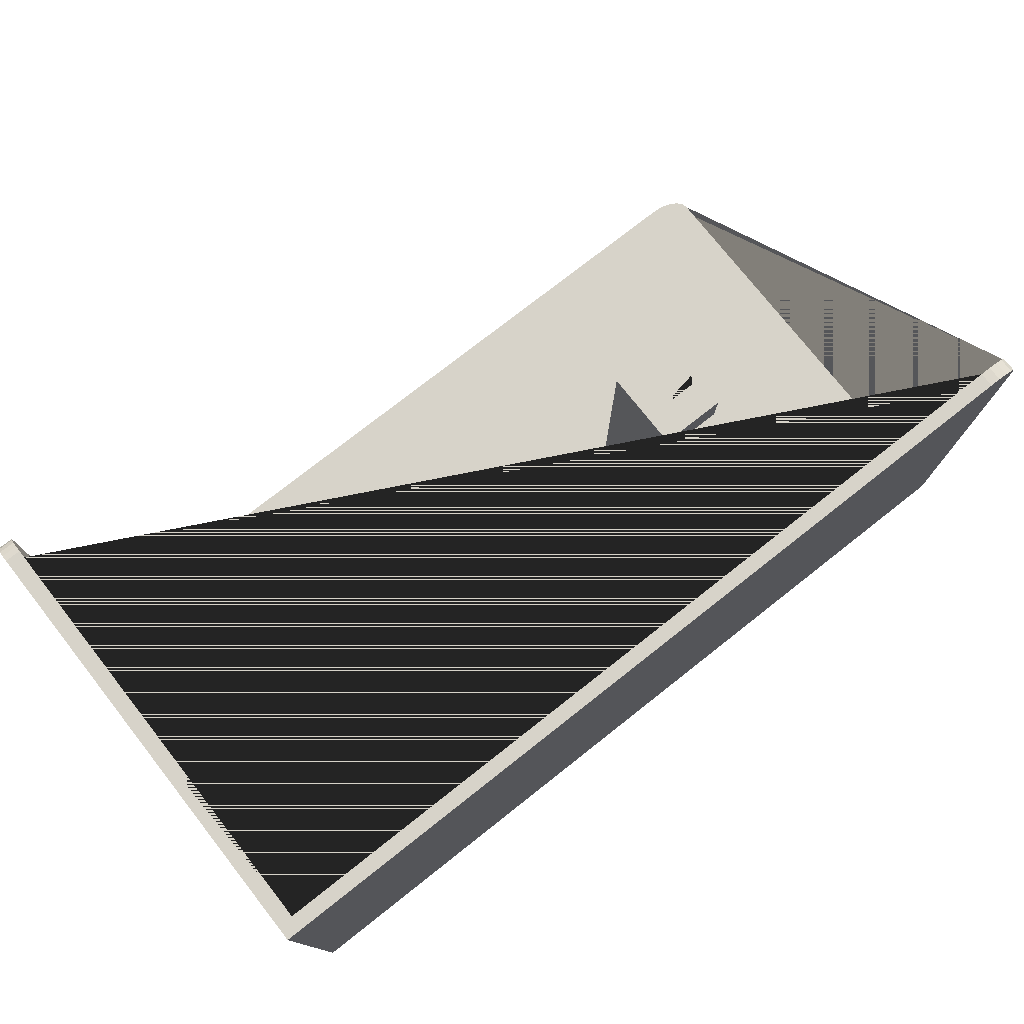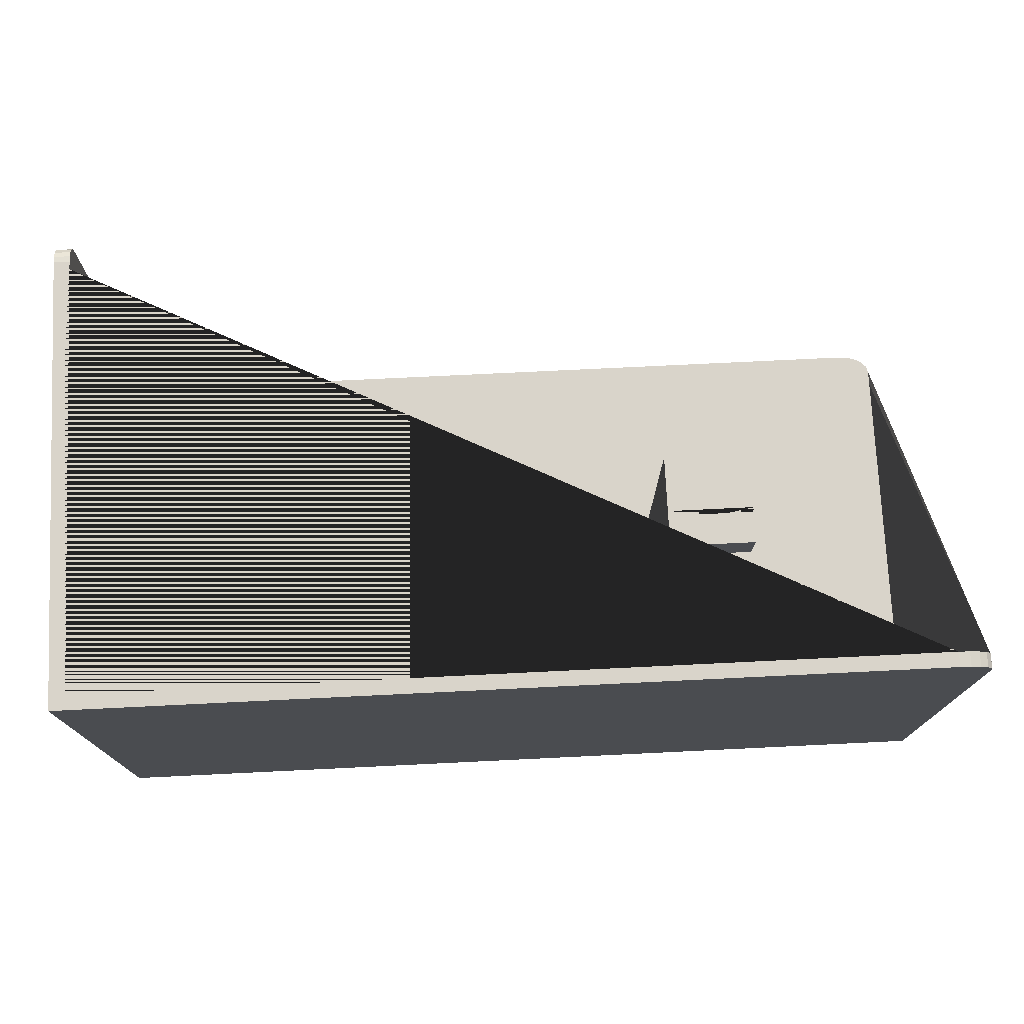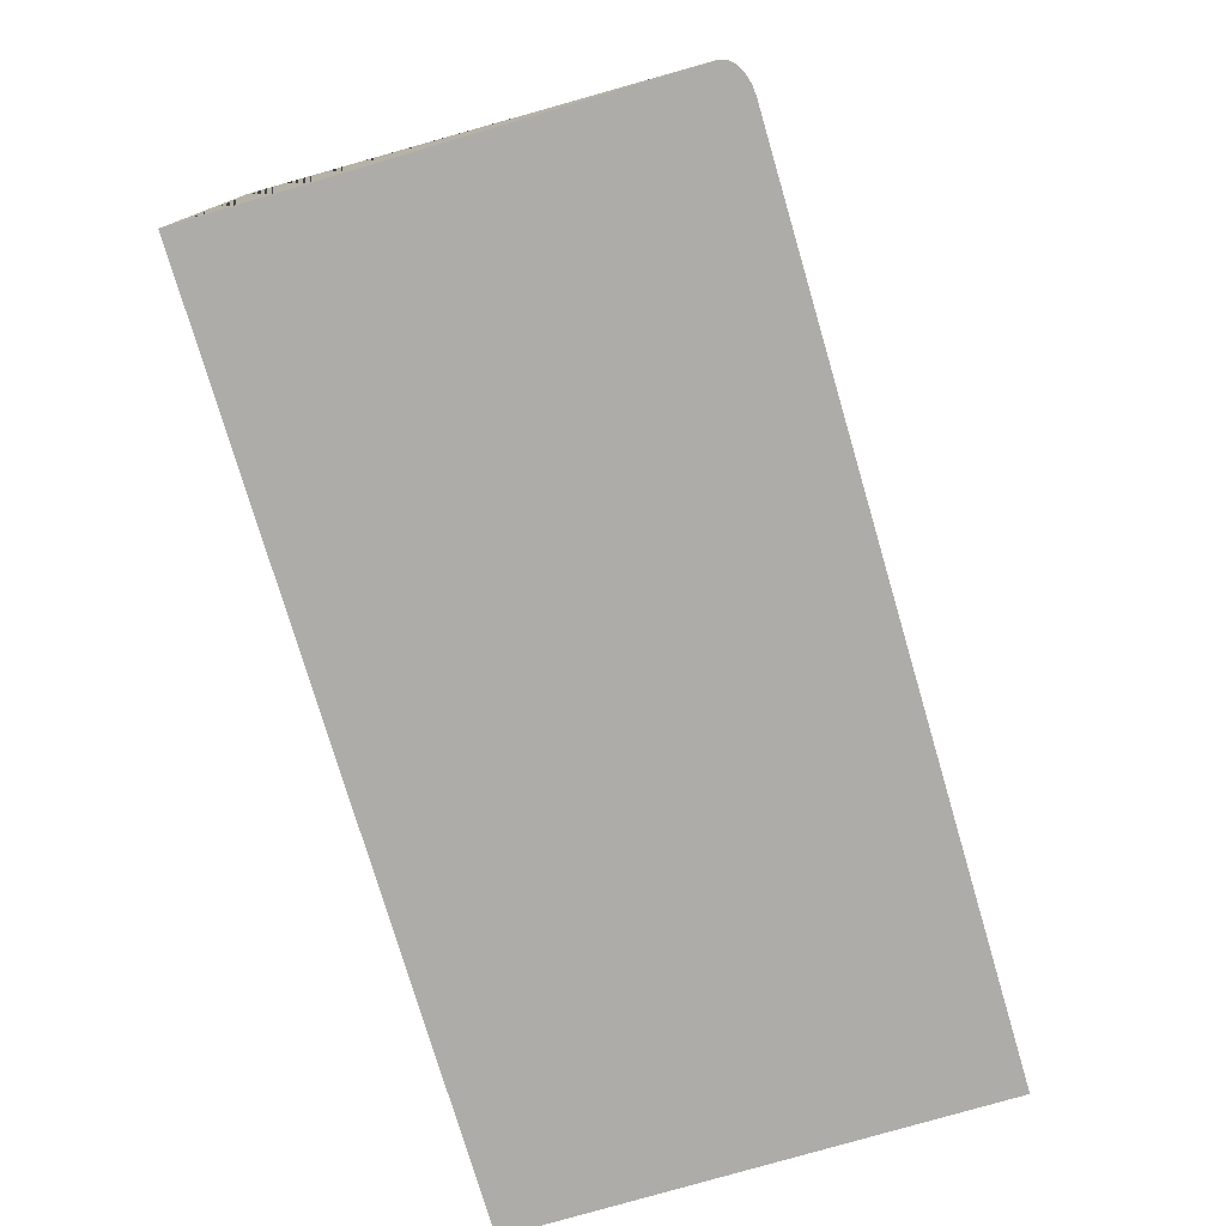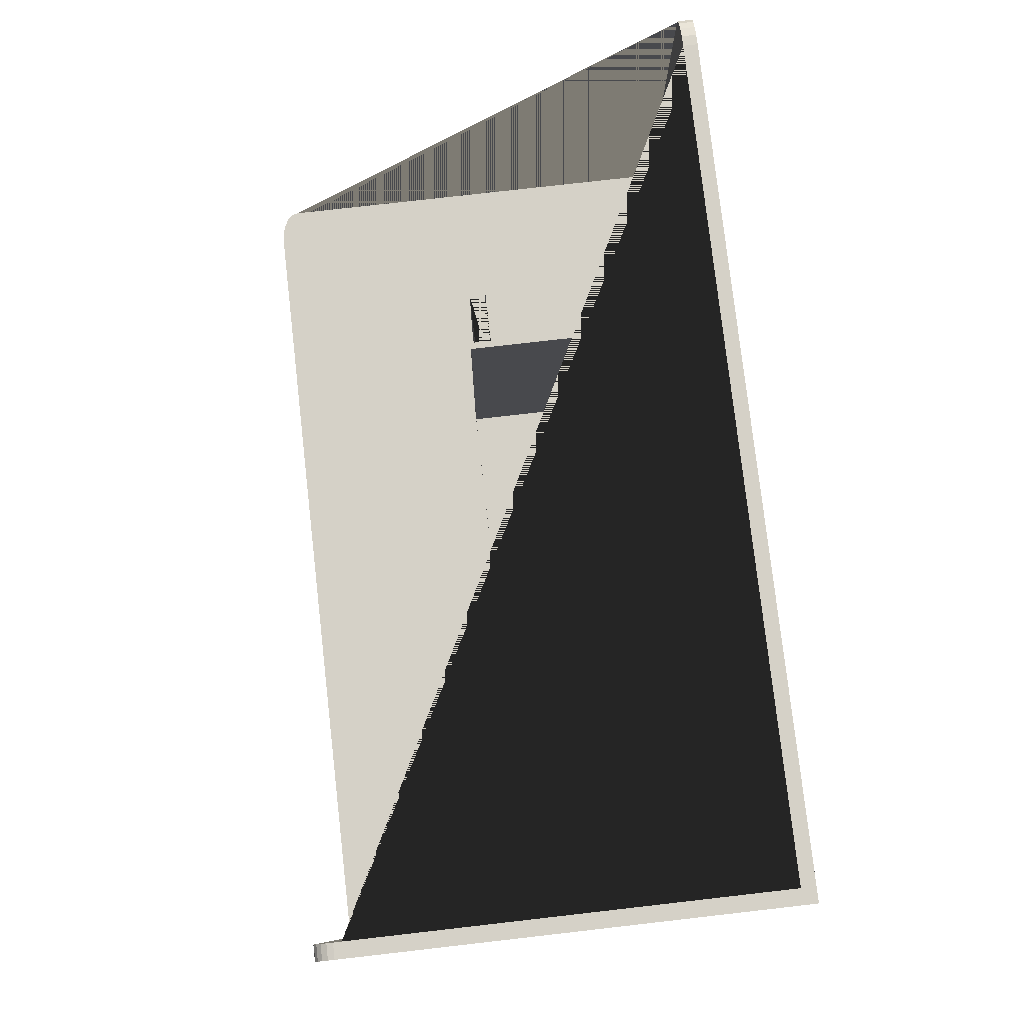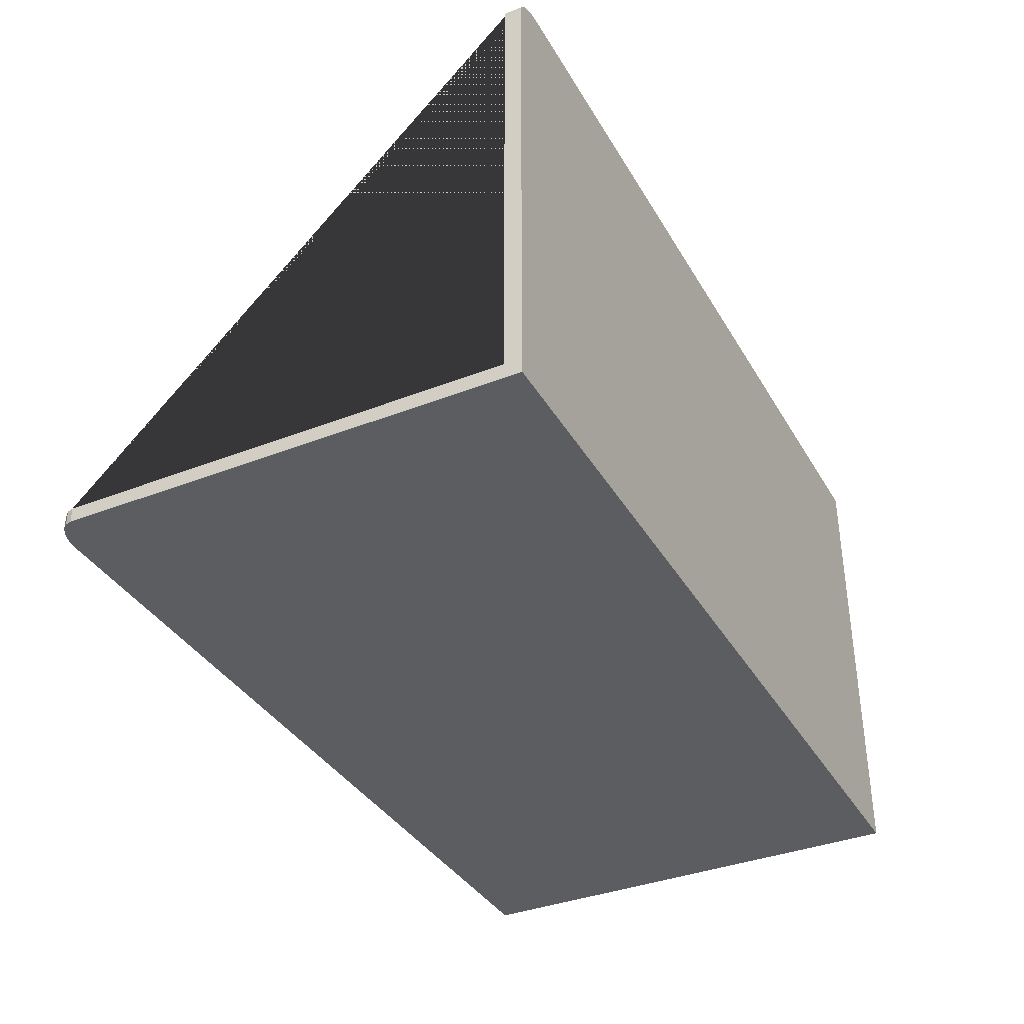
<metadata>
{"format":"obj","ext":"obj","renderer":"f3d","projection":"perspective","resolution":1024,"background":"white","views":[{"elev":76.1,"azim":-38.2,"up":"+Z"},{"elev":74.8,"azim":-2.8,"up":"+Z"},{"elev":-76.7,"azim":106.4,"up":"+Z"},{"elev":78.8,"azim":-96.5,"up":"+Z"},{"elev":-36.8,"azim":116.9,"up":"+Y"}]}
</metadata>
<code>
o Drawer
v 4.867 3.204 -3.28
v 4.824 3.756 -3.23
v 3.433 3.204 -3.28
v 3.476 3.756 -3.23
v 3.433 3.204 -0.78
v 4.867 3.204 -0.78
v 4.824 3.756 -0.83
v 3.476 3.756 -0.83
v 4.867 3.756 -3.28
v 3.433 3.756 -3.28
v 4.867 3.756 -0.78
v 3.433 3.756 -0.78
v 4.824 3.256 -3.23
v 3.476 3.256 -3.23
v 4.824 3.256 -0.83
v 3.476 3.256 -0.83
f 1 3 10 9
f 6 11 12 5
f 10 3 5 12
f 1 9 11 6
f 2 4 14 13
f 3 1 6 5
f 4 2 9 10
f 7 8 12 11
f 8 4 10 12
f 2 7 11 9
f 13 14 16 15
f 7 2 13 15
f 8 7 15 16
f 4 8 16 14
o Files1
v -6.25 0.23 3.653
v -6.25 3.73 3.653
v -6.25 0.23 1.953
v -6.25 3.73 1.953
v -4.55 0.23 3.653
v -4.55 3.73 3.653
v -4.55 0.23 1.953
v -4.55 3.73 1.953
f 17 18 20 19
f 19 20 24 23
f 23 24 22 21
f 21 22 18 17
f 19 23 21 17
f 24 20 18 22
o Files2
v 5 0.23 -3.48
v 4.867 3.204 -3.28
v 5 4.03 -3.48
v 4.867 3.756 -3.28
v 3.3 0.23 -3.48
v 3.433 3.204 -3.28
v 3.3 4.03 -3.48
v 3.433 3.756 -3.28
v 3.3 0.23 -1.48
v 5 0.23 -1.48
v 5 4.03 -1.48
v 3.3 4.03 -1.48
v 4.867 3.204 -1.48
v 4.867 3.756 -1.48
v 3.433 3.204 -1.48
v 3.433 3.756 -1.48
f 33 36 31 29
f 29 31 27 25
f 25 27 35 34
f 33 29 25 34
f 31 36 35 27
f 36 33 34 35 38 37 39 40
f 35 36 40 38
f 26 28 32 30
f 30 32 40 39
f 28 26 37 38
f 32 28 38 40
f 37 26 30 39
o Room
v 7.7 -0 -3.75
v -6.5 7.5 -3.75
v -6.5 -0 -3.75
v -6.25 0.2344 -3.482
v -6.5 0 3.75
v -6.25 7.5 -3.482
v -6.25 0.2344 3.75
v 7.7 0.2344 -3.482
v 7.144 7.5 -3.75
v 7.7 7.179 -3.75
v 7.316 7.484 -3.75
v 7.471 7.439 -3.75
v 7.594 7.368 -3.75
v 7.673 7.278 -3.75
v 7.7 0 3.429
v 7.144 0 3.75
v 7.673 0 3.528
v 7.594 0 3.618
v 7.471 0 3.689
v 7.316 0 3.734
v -6.5 7.179 3.75
v -6.5 7.5 3.429
v -6.5 7.278 3.734
v -6.5 7.368 3.689
v -6.5 7.439 3.618
v -6.5 7.484 3.528
v -6.25 7.5 3.429
v -6.25 7.179 3.75
v -6.25 7.484 3.528
v -6.25 7.439 3.618
v -6.25 7.368 3.689
v -6.25 7.278 3.734
v 7.7 7.179 -3.482
v 7.144 7.5 -3.482
v 7.673 7.278 -3.482
v 7.594 7.368 -3.482
v 7.471 7.439 -3.482
v 7.316 7.484 -3.482
v 7.144 0.2344 3.75
v 7.7 0.2344 3.429
v 7.316 0.2344 3.734
v 7.471 0.2344 3.689
v 7.594 0.2344 3.618
v 7.673 0.2344 3.528
f 80 55 41 50 73 48
f 45 61 63 64 65 66 62 42 43
f 47 44 46 67 69 70 71 72 68
f 61 45 56 79 47 68
f 43 41 55 57 58 59 60 56 45
f 73 75 76 77 78 74 46 44 48
f 44 47 79 81 82 83 84 80 48
f 61 68 72 63
f 63 72 71 64
f 64 71 70 65
f 65 70 69 66
f 66 69 67 62
f 55 80 84 57
f 57 84 83 58
f 58 83 82 59
f 59 82 81 60
f 60 81 79 56
f 49 74 78 51
f 51 78 77 52
f 52 77 76 53
f 53 76 75 54
f 54 75 73 50
f 43 42 49 51 52 53 54 50 41
f 45 47 68 61
f 79 47 45 56
f 55 41 48 80
f 73 48 41 50
f 49 42 46 74
f 46 42 62 67
o SmallFiles1
v -6.15 0.33 0.9113
v -6.25 1.95 0.9963
v -6.15 0.33 -0.3187
v -6.25 1.95 -0.4037
v -4.95 0.33 0.9113
v -4.85 1.95 0.9963
v -4.95 0.33 -0.3187
v -4.85 1.95 -0.4037
v -6.25 0.33 -0.4037
v -6.25 0.33 0.9963
v -4.85 0.33 -0.4037
v -4.85 0.33 0.9963
v -6.15 0.23 -0.3187
v -6.15 0.23 0.9113
v -4.95 0.23 -0.3187
v -4.95 0.23 0.9113
f 94 86 88 93
f 93 88 92 95
f 95 92 90 96
f 96 90 86 94
f 89 85 98 100
f 92 88 86 90
f 87 85 94 93
f 91 87 93 95
f 89 91 95 96
f 85 89 96 94
f 97 99 100 98
f 87 91 99 97
f 91 89 100 99
f 85 87 97 98
o SmallFiles2
v -1.647 0.33 -2.104
v -1.562 1.95 -2.004
v -2.877 0.33 -2.104
v -2.962 1.95 -2.004
v -1.647 0.33 -3.304
v -1.562 1.95 -3.404
v -2.877 0.33 -3.304
v -2.962 1.95 -3.404
v -2.962 0.33 -2.004
v -1.562 0.33 -2.004
v -2.962 0.33 -3.404
v -1.562 0.33 -3.404
v -2.877 0.23 -2.104
v -1.647 0.23 -2.104
v -2.877 0.23 -3.304
v -1.647 0.23 -3.304
f 110 102 104 109
f 109 104 108 111
f 111 108 106 112
f 112 106 102 110
f 105 101 114 116
f 108 104 102 106
f 103 101 110 109
f 107 103 109 111
f 105 107 111 112
f 101 105 112 110
f 113 115 116 114
f 103 107 115 113
f 107 105 116 115
f 101 103 113 114
o SmallFiles3
v -0.1749 0.33 -2.104
v -0.08989 1.95 -2.004
v -1.405 0.33 -2.104
v -1.49 1.95 -2.004
v -0.1749 0.33 -3.304
v -0.08989 1.95 -3.404
v -1.405 0.33 -3.304
v -1.49 1.95 -3.404
v -1.49 0.33 -2.004
v -0.08989 0.33 -2.004
v -1.49 0.33 -3.404
v -0.08989 0.33 -3.404
v -1.405 0.23 -2.104
v -0.1749 0.23 -2.104
v -1.405 0.23 -3.304
v -0.1749 0.23 -3.304
f 126 118 120 125
f 125 120 124 127
f 127 124 122 128
f 128 122 118 126
f 121 117 130 132
f 124 120 118 122
f 119 117 126 125
f 123 119 125 127
f 121 123 127 128
f 117 121 128 126
f 129 131 132 130
f 119 123 131 129
f 123 121 132 131
f 117 119 129 130
o Table
v -6.25 1.95 1.518
v -6.25 3.45 1.518
v -6.25 1.95 -3.482
v -6.144 2.05 -3.382
v -6.25 3.45 -3.482
v 3.25 1.95 1.518
v 3.25 1.95 -3.482
v 3.144 2.05 -3.382
v -6.144 3.45 1.518
v 3.144 2.05 1.518
v 3.144 3.45 1.518
v -6.144 2.05 1.518
v -6.144 3.45 -3.382
v -0.5 3.45 -3.482
v -0.5 3.45 -3.382
v -0.5 4.15 -3.482
v 3.25 4.15 -3.482
v 3.144 4.15 1.518
v 3.144 4.15 -3.382
v 3.25 4.15 1.518
v -0.5 4.15 -3.382
v -3.175 1.95 -1.557
v 0.4659 1.95 -1.534
v 1.012 1.95 -1.356
v 0.7479 1.95 -1.466
v 0.175 1.95 -1.557
v 1.458 1.95 -1.021
v 1.85 1.95 -0.05676
v 1.825 1.95 -0.3172
v 1.749 1.95 -0.5698
v 1.626 1.95 -0.8068
v 1.252 1.95 -1.206
v -4.85 1.95 1.518
v -4.85 1.95 -0.05676
v -4.626 1.95 -0.8068
v -4.749 1.95 -0.5698
v -4.825 1.95 -0.3172
v -4.013 1.95 -1.356
v -4.252 1.95 -1.206
v 1.85 1.95 1.518
v -3.466 1.95 -1.534
v -3.748 1.95 -1.466
v -4.458 1.95 -1.021
v -3.175 2.05 -1.557
v 0.4659 2.05 -1.534
v 1.012 2.05 -1.356
v 0.7479 2.05 -1.466
v 0.175 2.05 -1.557
v 1.458 2.05 -1.021
v 1.85 2.05 -0.05676
v 1.825 2.05 -0.3172
v 1.749 2.05 -0.5698
v 1.626 2.05 -0.8068
v 1.252 2.05 -1.206
v -4.85 2.05 1.518
v -4.85 2.05 -0.05676
v -4.626 2.05 -0.8068
v -4.749 2.05 -0.5698
v -4.825 2.05 -0.3172
v -4.013 2.05 -1.356
v -4.252 2.05 -1.206
v 1.85 2.05 1.518
v -3.466 2.05 -1.534
v -3.748 2.05 -1.466
v -4.458 2.05 -1.021
f 133 134 137 135
f 139 149 152 138
f 187 188 136 144
f 146 147 153 148
f 152 150 143 142 138
f 148 153 151 149
f 152 149 151 150
f 146 148 149 139 135 137
f 138 142 194 172
f 133 144 141 134
f 137 134 141 145
f 145 147 146 137
f 165 187 144 133
f 135 171 175
f 167 135 175
f 135 167 168
f 135 168 169
f 166 135 169
f 135 166 165 133
f 138 172 160 139
f 151 153 147 145 136 140
f 141 144 136 145
f 180 140 136 176
f 151 140 142 143 150
f 176 154 158 180
f 165 166 188 187
f 160 172 194 182
f 195 173 154 176
f 196 174 173 195
f 192 170 174 196
f 193 171 170 192
f 197 175 171 193
f 189 167 175 197
f 190 168 167 189
f 191 169 168 190
f 188 166 169 191
f 161 160 182 183
f 162 161 183 184
f 163 162 184 185
f 159 163 185 181
f 164 159 181 186
f 156 164 186 178
f 179 157 156 178
f 177 155 157 179
f 180 158 155 177
f 135 170 171
f 135 174 170
f 135 173 174
f 135 154 173
f 177 140 180
f 140 177 179
f 178 140 179
f 186 140 178
f 140 186 181
f 140 181 185
f 184 140 185
f 140 184 183
f 140 183 182
f 158 139 155
f 155 139 157
f 139 156 157
f 139 164 156
f 164 139 159
f 159 139 163
f 163 139 162
f 162 139 161
f 161 139 160
f 191 136 188
f 190 136 191
f 189 136 190
f 197 136 189
f 193 136 197
f 136 193 192
f 136 192 196
f 195 136 196
f 136 195 176
f 142 140 182 194
f 158 154 135 139
o TableHolder1
v 2.55 0.3953 1.318
v 2.55 0.3953 1.518
v 2.655 0.3953 1.318
v 2.445 0.3953 1.518
v 2.445 0.3953 1.318
v 2.655 0.3953 1.518
v 2.445 1.95 1.318
v 2.55 1.95 1.318
v 2.655 1.95 1.518
v 2.55 1.95 1.518
v 2.655 1.95 1.318
v 2.445 1.95 1.518
v 1.848 0.2844 1.518
v 1.883 0.2344 1.518
v 1.851 0.2652 1.518
v 1.858 0.249 1.518
v 1.87 0.2382 1.518
v 1.883 0.3953 1.518
v 1.848 0.3453 1.518
v 1.87 0.3915 1.518
v 1.858 0.3806 1.518
v 1.851 0.3644 1.518
v 1.883 0.2344 1.318
v 1.848 0.2844 1.318
v 1.87 0.2382 1.318
v 1.858 0.249 1.318
v 1.851 0.2652 1.318
v 1.848 0.3453 1.318
v 1.883 0.3953 1.318
v 1.851 0.3644 1.318
v 1.858 0.3806 1.318
v 1.87 0.3915 1.318
v 3.217 0.2344 1.518
v 3.252 0.2844 1.518
v 3.23 0.2382 1.518
v 3.242 0.249 1.518
v 3.249 0.2652 1.518
v 3.252 0.3453 1.518
v 3.217 0.3953 1.518
v 3.249 0.3644 1.518
v 3.242 0.3806 1.518
v 3.23 0.3915 1.518
v 3.252 0.2844 1.318
v 3.217 0.2344 1.318
v 3.249 0.2652 1.318
v 3.242 0.249 1.318
v 3.23 0.2382 1.318
v 3.217 0.3953 1.318
v 3.252 0.3453 1.318
v 3.23 0.3915 1.318
v 3.242 0.3806 1.318
v 3.249 0.3644 1.318
f 220 222 223 224 221 225 227 228 229 226 202 198 200 245 247 248 249 246 240 242 243 244 241
f 240 246 235 231
f 220 241 230 211
f 201 202 226 215
f 230 232 233 234 231 235 237 238 239 236 203 199 201 215 217 218 219 216 210 212 213 214 211
f 203 200 208 206
f 200 203 236 245
f 204 209 207 206 208 205
f 198 202 204 205
f 202 201 209 204
f 201 199 207 209
f 200 198 205 208
f 199 203 206 207
f 220 211 214 222
f 222 214 213 223
f 223 213 212 224
f 224 212 210 221
f 230 241 244 232
f 232 244 243 233
f 233 243 242 234
f 234 242 240 231
f 215 226 229 217
f 217 229 228 218
f 218 228 227 219
f 219 227 225 216
f 245 236 239 247
f 247 239 238 248
f 248 238 237 249
f 249 237 235 246
f 221 210 216 225
o TableHolder2
v -5.55 0.3953 1.318
v -5.55 0.3953 1.518
v -5.445 0.3953 1.318
v -5.655 0.3953 1.518
v -5.655 0.3953 1.318
v -5.445 0.3953 1.518
v -5.655 1.95 1.318
v -5.55 1.95 1.318
v -5.445 1.95 1.518
v -5.55 1.95 1.518
v -5.445 1.95 1.318
v -5.655 1.95 1.518
v -6.252 0.2844 1.518
v -6.217 0.2344 1.518
v -6.249 0.2652 1.518
v -6.242 0.249 1.518
v -6.23 0.2382 1.518
v -6.217 0.3953 1.518
v -6.252 0.3453 1.518
v -6.23 0.3915 1.518
v -6.242 0.3806 1.518
v -6.249 0.3644 1.518
v -6.217 0.2344 1.318
v -6.252 0.2844 1.318
v -6.23 0.2382 1.318
v -6.242 0.249 1.318
v -6.249 0.2652 1.318
v -6.252 0.3453 1.318
v -6.217 0.3953 1.318
v -6.249 0.3644 1.318
v -6.242 0.3806 1.318
v -6.23 0.3915 1.318
v -4.883 0.2344 1.518
v -4.848 0.2844 1.518
v -4.87 0.2382 1.518
v -4.858 0.249 1.518
v -4.851 0.2652 1.518
v -4.848 0.3453 1.518
v -4.883 0.3953 1.518
v -4.851 0.3644 1.518
v -4.858 0.3806 1.518
v -4.87 0.3915 1.518
v -4.848 0.2844 1.318
v -4.883 0.2344 1.318
v -4.851 0.2652 1.318
v -4.858 0.249 1.318
v -4.87 0.2382 1.318
v -4.883 0.3953 1.318
v -4.848 0.3453 1.318
v -4.87 0.3915 1.318
v -4.858 0.3806 1.318
v -4.851 0.3644 1.318
f 272 274 275 276 273 277 279 280 281 278 254 250 252 297 299 300 301 298 292 294 295 296 293
f 292 298 287 283
f 272 293 282 263
f 253 254 278 267
f 282 284 285 286 283 287 289 290 291 288 255 251 253 267 269 270 271 268 262 264 265 266 263
f 255 252 260 258
f 252 255 288 297
f 256 261 259 258 260 257
f 250 254 256 257
f 254 253 261 256
f 253 251 259 261
f 252 250 257 260
f 251 255 258 259
f 272 263 266 274
f 274 266 265 275
f 275 265 264 276
f 276 264 262 273
f 282 293 296 284
f 284 296 295 285
f 285 295 294 286
f 286 294 292 283
f 267 278 281 269
f 269 281 280 270
f 270 280 279 271
f 271 279 277 268
f 297 288 291 299
f 299 291 290 300
f 300 290 289 301
f 301 289 287 298
f 273 262 268 277

</code>
